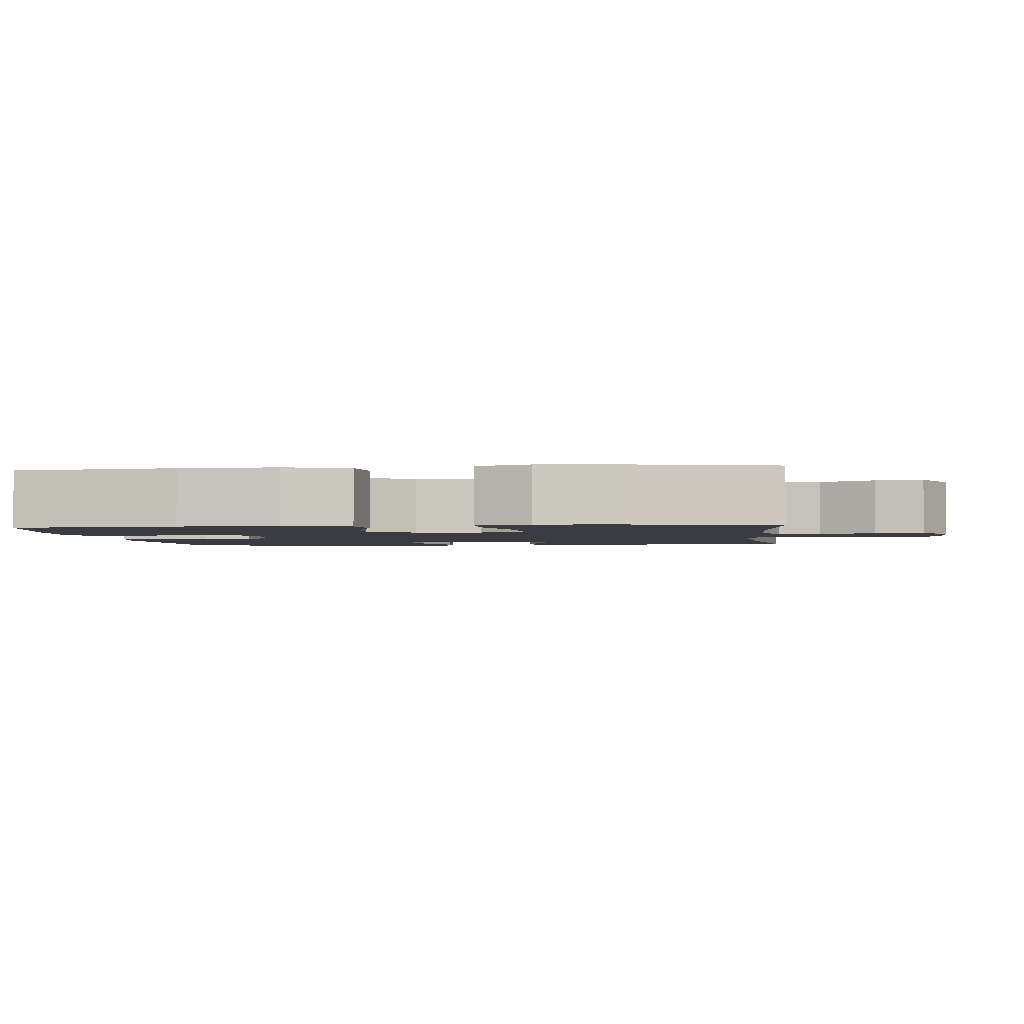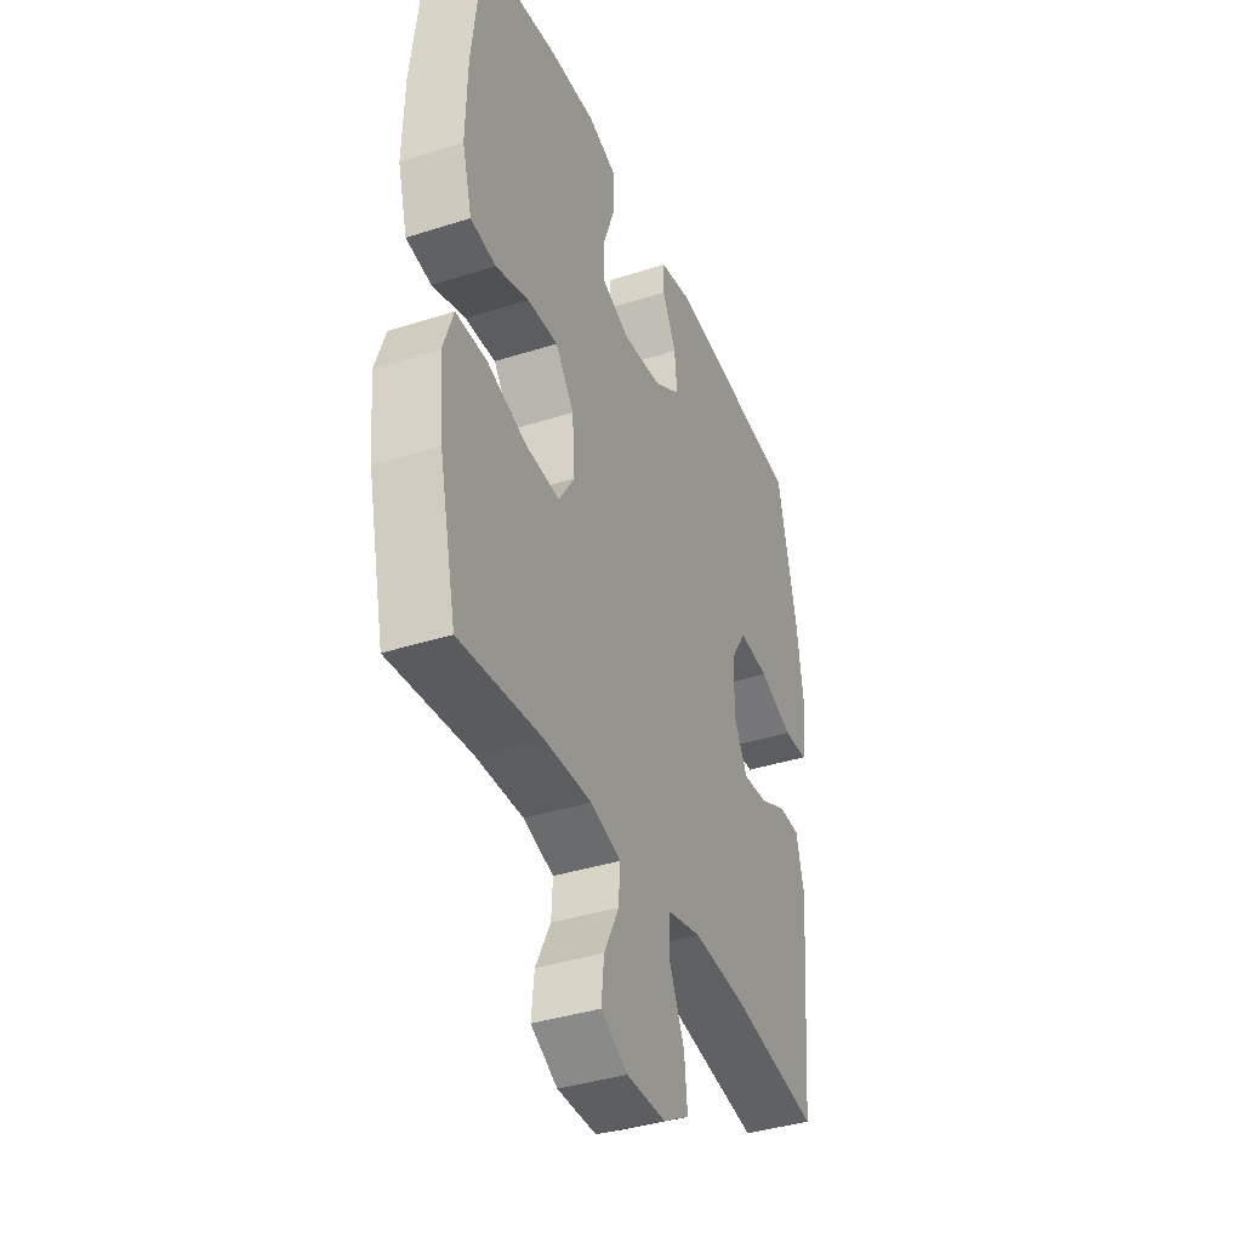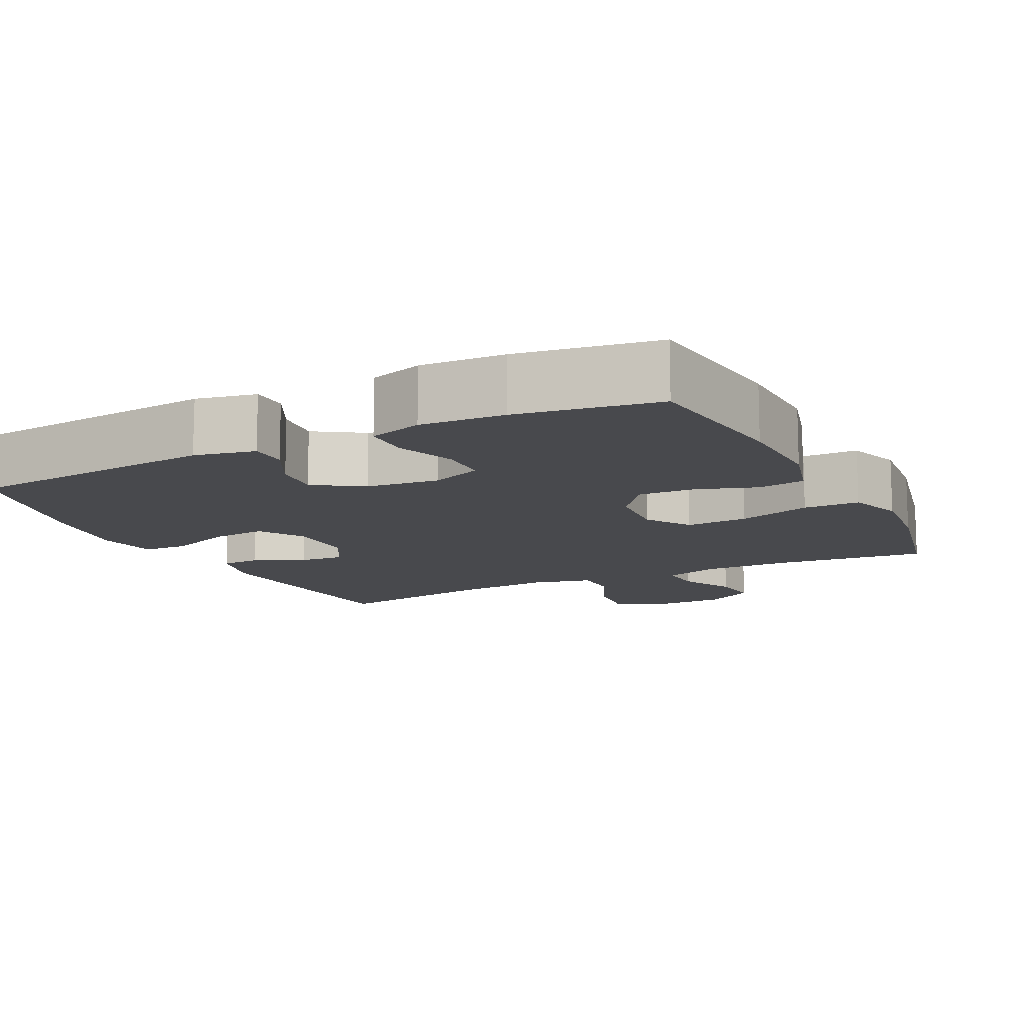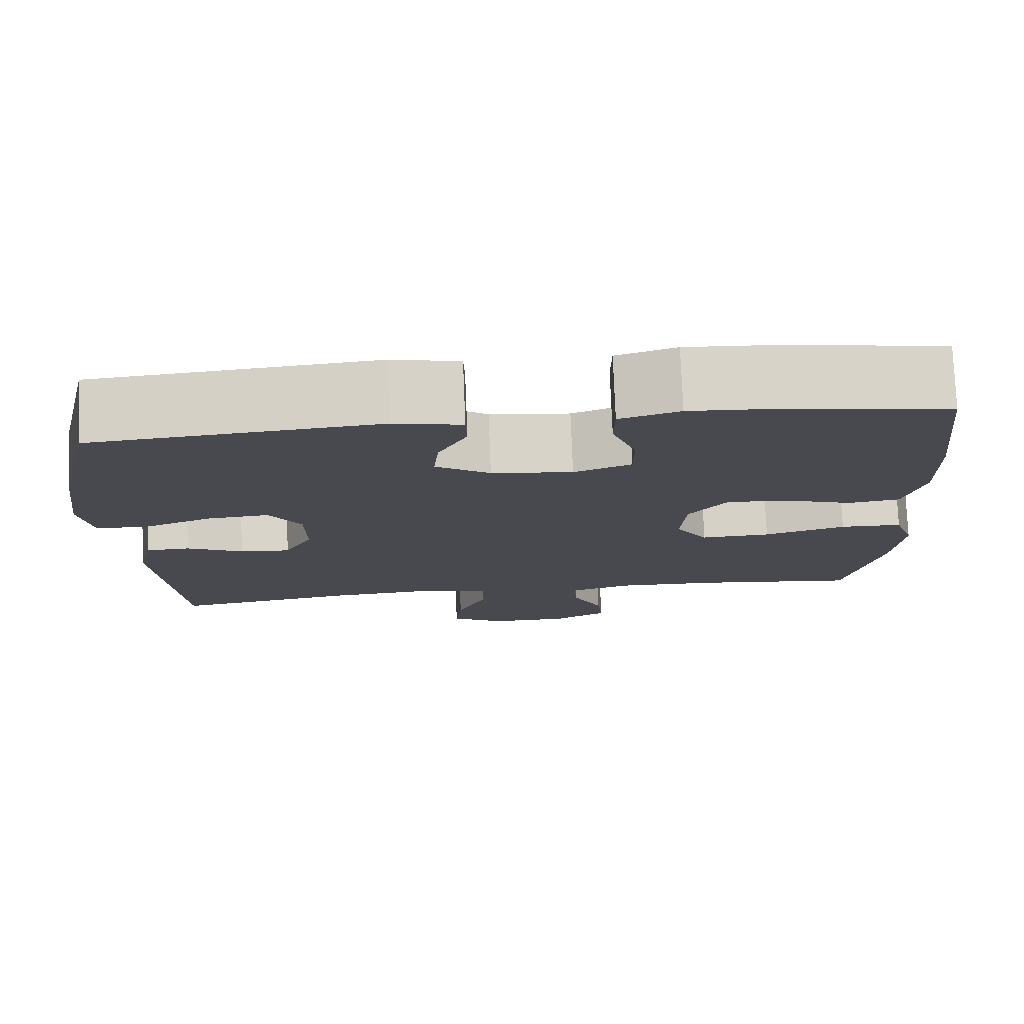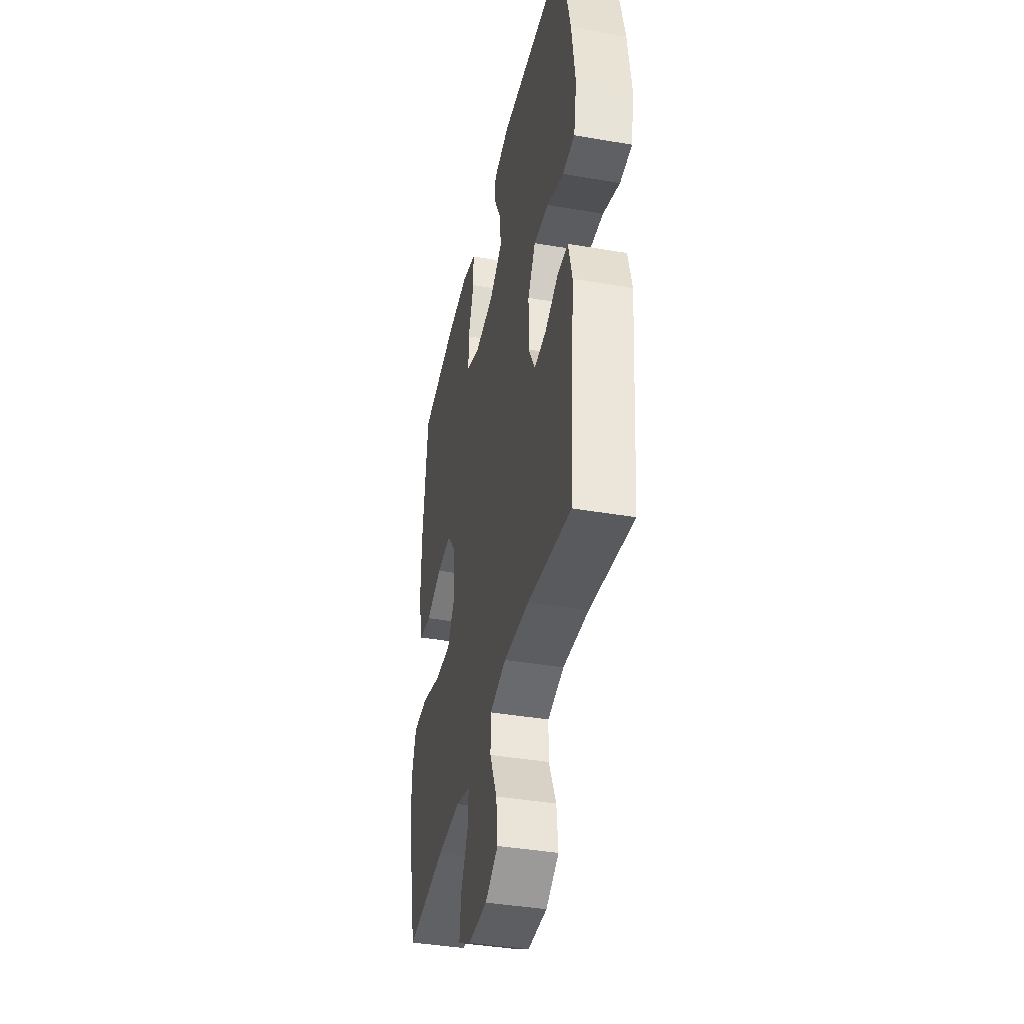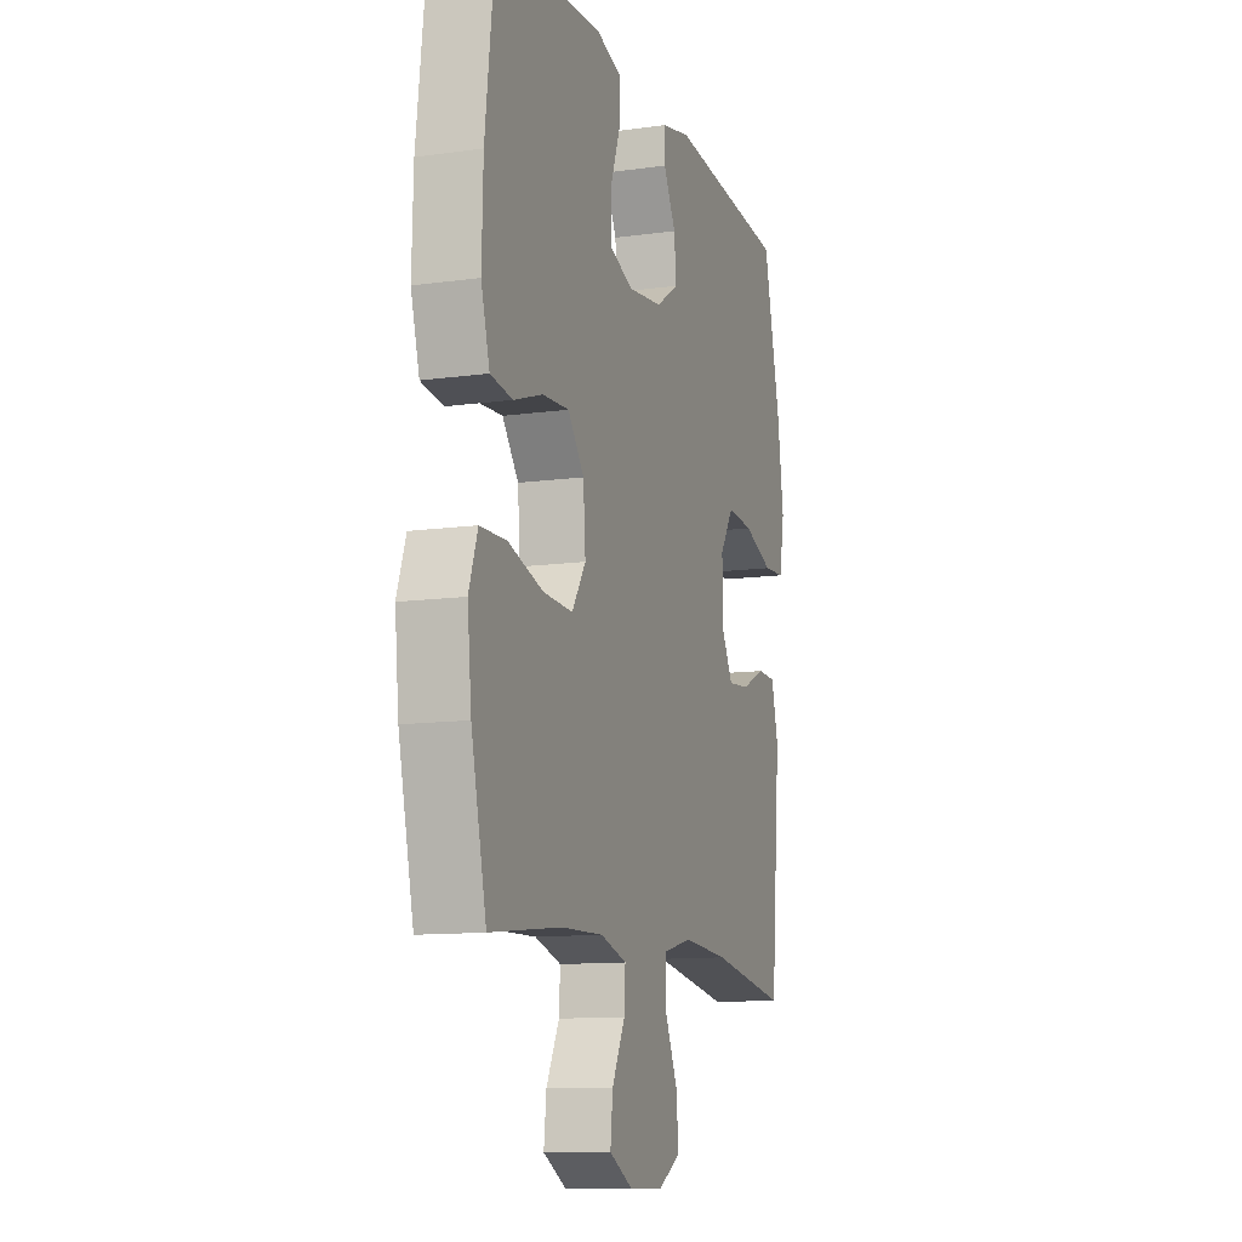
<metadata>
{"format":"obj","ext":"obj","renderer":"f3d","projection":"perspective","resolution":1024,"background":"white","views":[{"elev":-2.2,"azim":96.2,"up":"+Y"},{"elev":-38.5,"azim":112.0,"up":"+Z"},{"elev":-12.5,"azim":26.6,"up":"+Y"},{"elev":77.1,"azim":-2.3,"up":"+Z"},{"elev":-39.6,"azim":-102.1,"up":"+Z"},{"elev":-11.4,"azim":108.8,"up":"+Z"}]}
</metadata>
<code>
o path418_path418.001
v 0.3045 0.0375 0.5584
v 0.1868 0.0375 0.5648
v 0.1116 0.0375 0.5411
v 0.1108 0.0375 0.4762
v 0.1413 0.0375 0.3936
v 0.1411 0.0375 0.3254
v 0.06921 0.0375 0.2974
v -0.03228 0.0375 0.309
v -0.1004 0.0375 0.3531
v -0.0938 0.0375 0.42
v -0.05775 0.0375 0.4904
v -0.05914 0.0375 0.5423
v -0.1442 0.0375 0.5601
v -0.4993 0.0375 0.5271
v -0.5501 0.0375 0.3073
v -0.5684 0.0375 0.176
v -0.5534 0.0375 0.09075
v -0.49 0.0375 0.08738
v -0.4026 0.0375 0.1214
v -0.3249 0.0375 0.1284
v -0.2847 0.0375 0.06469
v -0.2841 0.0375 -0.02984
v -0.3191 0.0375 -0.09445
v -0.3825 0.0375 -0.08905
v -0.4533 0.0375 -0.05595
v -0.5075 0.0375 -0.05808
v -0.5278 0.0375 -0.139
v -0.4993 0.0375 -0.4748
v -0.2726 0.0375 -0.4376
v -0.1377 0.0375 -0.4276
v -0.05142 0.0375 -0.4484
v -0.05073 0.0375 -0.5128
v -0.08851 0.0375 -0.5981
v -0.09659 0.0375 -0.673
v -0.029 0.0375 -0.7119
v 0.07143 0.0375 -0.7115
v 0.1397 0.0375 -0.6744
v 0.1326 0.0375 -0.6068
v 0.09432 0.0375 -0.5306
v 0.09098 0.0375 -0.4716
v 0.1685 0.0375 -0.4484
v 0.2926 0.0375 -0.4512
v 0.5024 0.0375 -0.4748
v 0.547 0.0375 -0.2775
v 0.5589 0.0375 -0.1599
v 0.533 0.0375 -0.08426
v 0.4546 0.0375 -0.08262
v 0.352 0.0375 -0.1137
v 0.2644 0.0375 -0.1178
v 0.2237 0.0375 -0.05501
v 0.2305 0.0375 0.03651
v 0.2783 0.0375 0.0989
v 0.3569 0.0375 0.09444
v 0.4424 0.0375 0.06567
v 0.5076 0.0375 0.07525
v 0.5328 0.0375 0.166
v 0.529 0.0375 0.3018
v 0.5024 0.0375 0.5271
v 0.3045 -0.0375 0.5584
v 0.1868 -0.0375 0.5648
v 0.1116 -0.0375 0.5411
v 0.1108 -0.0375 0.4762
v 0.1413 -0.0375 0.3936
v 0.1411 -0.0375 0.3254
v 0.06921 -0.0375 0.2974
v -0.03228 -0.0375 0.309
v -0.1004 -0.0375 0.3531
v -0.0938 -0.0375 0.42
v -0.05775 -0.0375 0.4904
v -0.05914 -0.0375 0.5423
v -0.1442 -0.0375 0.5601
v -0.4993 -0.0375 0.5271
v -0.5501 -0.0375 0.3073
v -0.5684 -0.0375 0.176
v -0.5534 -0.0375 0.09075
v -0.49 -0.0375 0.08738
v -0.4026 -0.0375 0.1214
v -0.3249 -0.0375 0.1284
v -0.2847 -0.0375 0.06469
v -0.2841 -0.0375 -0.02984
v -0.3191 -0.0375 -0.09445
v -0.3825 -0.0375 -0.08905
v -0.4533 -0.0375 -0.05595
v -0.5075 -0.0375 -0.05808
v -0.5278 -0.0375 -0.139
v -0.4993 -0.0375 -0.4748
v -0.2726 -0.0375 -0.4376
v -0.1377 -0.0375 -0.4276
v -0.05142 -0.0375 -0.4484
v -0.05073 -0.0375 -0.5128
v -0.08851 -0.0375 -0.5981
v -0.09659 -0.0375 -0.673
v -0.029 -0.0375 -0.7119
v 0.07143 -0.0375 -0.7115
v 0.1397 -0.0375 -0.6744
v 0.1326 -0.0375 -0.6068
v 0.09432 -0.0375 -0.5306
v 0.09098 -0.0375 -0.4716
v 0.1685 -0.0375 -0.4484
v 0.2926 -0.0375 -0.4512
v 0.5024 -0.0375 -0.4748
v 0.547 -0.0375 -0.2775
v 0.5589 -0.0375 -0.1599
v 0.533 -0.0375 -0.08426
v 0.4546 -0.0375 -0.08262
v 0.352 -0.0375 -0.1137
v 0.2644 -0.0375 -0.1178
v 0.2237 -0.0375 -0.05501
v 0.2305 -0.0375 0.03651
v 0.2783 -0.0375 0.0989
v 0.3569 -0.0375 0.09444
v 0.4424 -0.0375 0.06567
v 0.5076 -0.0375 0.07525
v 0.5328 -0.0375 0.166
v 0.529 -0.0375 0.3018
v 0.5024 -0.0375 0.5271
v 0.547 0.0375 -0.2775
v 0.5589 0.0375 -0.1599
v 0.533 0.0375 -0.08426
v 0.533 0.0375 -0.08426
v 0.4546 0.0375 -0.08262
v 0.5076 0.0375 0.07525
v 0.5076 0.0375 0.07525
v 0.5328 0.0375 0.166
v 0.529 0.0375 0.3018
v 0.5024 0.0375 -0.4748
v 0.5024 0.0375 -0.4748
v 0.4424 0.0375 0.06567
v 0.5024 0.0375 0.5271
v 0.5024 0.0375 0.5271
v 0.352 0.0375 -0.1137
v 0.3569 0.0375 0.09444
v 0.3045 0.0375 0.5584
v 0.2926 0.0375 -0.4512
v 0.2783 0.0375 0.0989
v 0.2644 0.0375 -0.1178
v 0.1868 0.0375 0.5648
v 0.1685 0.0375 -0.4484
v 0.2305 0.0375 0.03651
v 0.2237 0.0375 -0.05501
v 0.1116 0.0375 0.5411
v 0.1116 0.0375 0.5411
v 0.09098 0.0375 -0.4716
v 0.09098 0.0375 -0.4716
v 0.1413 0.0375 0.3936
v 0.1411 0.0375 0.3254
v 0.1411 0.0375 0.3254
v 0.1108 0.0375 0.4762
v 0.06921 0.0375 0.2974
v 0.07143 0.0375 -0.7115
v 0.1397 0.0375 -0.6744
v 0.1397 0.0375 -0.6744
v 0.1326 0.0375 -0.6068
v 0.09432 0.0375 -0.5306
v -0.029 0.0375 -0.7119
v -0.03228 0.0375 0.309
v -0.09659 0.0375 -0.673
v -0.09659 0.0375 -0.673
v -0.05142 0.0375 -0.4484
v -0.05142 0.0375 -0.4484
v -0.05073 0.0375 -0.5128
v -0.1004 0.0375 0.3531
v -0.1004 0.0375 0.3531
v -0.08851 0.0375 -0.5981
v -0.1377 0.0375 -0.4276
v -0.0938 0.0375 0.42
v -0.05775 0.0375 0.4904
v -0.05914 0.0375 0.5423
v -0.05914 0.0375 0.5423
v -0.1442 0.0375 0.5601
v -0.2726 0.0375 -0.4376
v -0.2847 0.0375 0.06469
v -0.2841 0.0375 -0.02984
v -0.3191 0.0375 -0.09445
v -0.3191 0.0375 -0.09445
v -0.3249 0.0375 0.1284
v -0.3249 0.0375 0.1284
v -0.3825 0.0375 -0.08905
v -0.4026 0.0375 0.1214
v -0.4533 0.0375 -0.05595
v -0.4993 0.0375 -0.4748
v -0.4993 0.0375 -0.4748
v -0.49 0.0375 0.08738
v -0.5075 0.0375 -0.05808
v -0.5075 0.0375 -0.05808
v -0.4993 0.0375 0.5271
v -0.4993 0.0375 0.5271
v -0.5534 0.0375 0.09075
v -0.5534 0.0375 0.09075
v -0.5278 0.0375 -0.139
v -0.5501 0.0375 0.3073
v -0.5684 0.0375 0.176
v 0.547 -0.0375 -0.2775
v 0.5589 -0.0375 -0.1599
v 0.533 -0.0375 -0.08426
v 0.533 -0.0375 -0.08426
v 0.4546 -0.0375 -0.08262
v 0.5076 -0.0375 0.07525
v 0.5076 -0.0375 0.07525
v 0.5328 -0.0375 0.166
v 0.529 -0.0375 0.3018
v 0.5024 -0.0375 -0.4748
v 0.5024 -0.0375 -0.4748
v 0.4424 -0.0375 0.06567
v 0.5024 -0.0375 0.5271
v 0.5024 -0.0375 0.5271
v 0.352 -0.0375 -0.1137
v 0.3569 -0.0375 0.09444
v 0.3045 -0.0375 0.5584
v 0.2926 -0.0375 -0.4512
v 0.2783 -0.0375 0.0989
v 0.2644 -0.0375 -0.1178
v 0.1868 -0.0375 0.5648
v 0.1685 -0.0375 -0.4484
v 0.2305 -0.0375 0.03651
v 0.2237 -0.0375 -0.05501
v 0.1116 -0.0375 0.5411
v 0.1116 -0.0375 0.5411
v 0.09098 -0.0375 -0.4716
v 0.09098 -0.0375 -0.4716
v 0.1413 -0.0375 0.3936
v 0.1411 -0.0375 0.3254
v 0.1411 -0.0375 0.3254
v 0.1108 -0.0375 0.4762
v 0.06921 -0.0375 0.2974
v 0.07143 -0.0375 -0.7115
v 0.1397 -0.0375 -0.6744
v 0.1397 -0.0375 -0.6744
v 0.1326 -0.0375 -0.6068
v 0.09432 -0.0375 -0.5306
v -0.029 -0.0375 -0.7119
v -0.03228 -0.0375 0.309
v -0.09659 -0.0375 -0.673
v -0.09659 -0.0375 -0.673
v -0.05142 -0.0375 -0.4484
v -0.05142 -0.0375 -0.4484
v -0.05073 -0.0375 -0.5128
v -0.1004 -0.0375 0.3531
v -0.1004 -0.0375 0.3531
v -0.08851 -0.0375 -0.5981
v -0.1377 -0.0375 -0.4276
v -0.0938 -0.0375 0.42
v -0.05775 -0.0375 0.4904
v -0.05914 -0.0375 0.5423
v -0.05914 -0.0375 0.5423
v -0.1442 -0.0375 0.5601
v -0.2726 -0.0375 -0.4376
v -0.2847 -0.0375 0.06469
v -0.2841 -0.0375 -0.02984
v -0.3191 -0.0375 -0.09445
v -0.3191 -0.0375 -0.09445
v -0.3249 -0.0375 0.1284
v -0.3249 -0.0375 0.1284
v -0.3825 -0.0375 -0.08905
v -0.4026 -0.0375 0.1214
v -0.4533 -0.0375 -0.05595
v -0.4993 -0.0375 -0.4748
v -0.4993 -0.0375 -0.4748
v -0.49 -0.0375 0.08738
v -0.5075 -0.0375 -0.05808
v -0.5075 -0.0375 -0.05808
v -0.4993 -0.0375 0.5271
v -0.4993 -0.0375 0.5271
v -0.5534 -0.0375 0.09075
v -0.5534 -0.0375 0.09075
v -0.5278 -0.0375 -0.139
v -0.5501 -0.0375 0.3073
v -0.5684 -0.0375 0.176
f 256 266 254
f 237 219 235
f 252 238 267
f 262 242 246
f 214 212 219
f 227 229 226
f 222 211 208
f 224 213 217
f 247 254 266
f 241 250 247
f 200 204 198
f 193 210 202
f 212 210 207
f 235 212 216
f 259 268 264
f 242 243 246
f 255 252 267
f 201 209 221
f 221 222 201
f 247 266 257
f 225 211 222
f 219 212 235
f 194 197 193
f 193 207 210
f 209 201 205
f 259 255 268
f 219 237 230
f 221 213 224
f 211 225 215
f 235 216 241
f 210 212 214
f 230 226 229
f 233 231 240
f 197 194 195
f 268 255 267
f 201 208 200
f 200 208 204
f 248 215 232
f 231 226 240
f 250 254 247
f 222 208 201
f 249 241 216
f 250 241 249
f 260 266 256
f 240 230 237
f 248 238 252
f 249 215 248
f 262 238 242
f 213 221 209
f 238 248 232
f 207 193 197
f 232 215 225
f 240 226 230
f 216 215 249
f 267 238 262
f 246 243 244
f 44 45 103 102
f 45 120 196 103
f 46 47 105 104
f 123 56 114 199
f 56 57 115 114
f 127 44 102 203
f 54 55 113 112
f 57 130 206 115
f 47 48 106 105
f 53 54 112 111
f 58 1 59 116
f 42 43 101 100
f 52 53 111 110
f 48 49 107 106
f 1 2 60 59
f 41 42 100 99
f 51 52 110 109
f 49 50 108 107
f 50 51 109 108
f 2 142 218 60
f 144 41 99 220
f 5 147 223 63
f 4 5 63 62
f 3 4 62 61
f 6 7 65 64
f 36 152 228 94
f 37 38 96 95
f 38 39 97 96
f 39 40 98 97
f 35 36 94 93
f 7 8 66 65
f 158 35 93 234
f 160 32 90 236
f 8 163 239 66
f 33 34 92 91
f 32 33 91 90
f 30 31 89 88
f 10 11 69 68
f 11 169 245 69
f 12 13 71 70
f 9 10 68 67
f 29 30 88 87
f 21 22 80 79
f 22 175 251 80
f 177 21 79 253
f 23 24 82 81
f 19 20 78 77
f 24 25 83 82
f 182 29 87 258
f 18 19 77 76
f 25 185 261 83
f 13 187 263 71
f 189 18 76 265
f 26 27 85 84
f 27 28 86 85
f 14 15 73 72
f 16 17 75 74
f 15 16 74 73
f 180 178 190
f 161 159 143
f 176 191 162
f 186 170 166
f 138 143 136
f 151 150 153
f 146 132 135
f 148 141 137
f 171 190 178
f 165 171 174
f 124 122 128
f 117 126 134
f 136 131 134
f 159 140 136
f 183 188 192
f 166 170 167
f 179 191 176
f 125 145 133
f 145 125 146
f 171 181 190
f 149 146 135
f 143 159 136
f 118 117 121
f 117 134 131
f 133 129 125
f 183 192 179
f 143 154 161
f 145 148 137
f 135 139 149
f 159 165 140
f 134 138 136
f 154 153 150
f 157 164 155
f 121 119 118
f 192 191 179
f 125 124 132
f 124 128 132
f 172 156 139
f 155 164 150
f 174 171 178
f 146 125 132
f 173 140 165
f 174 173 165
f 184 180 190
f 164 161 154
f 172 176 162
f 173 172 139
f 186 166 162
f 137 133 145
f 162 156 172
f 131 121 117
f 156 149 139
f 164 154 150
f 140 173 139
f 191 186 162
f 170 168 167

</code>
